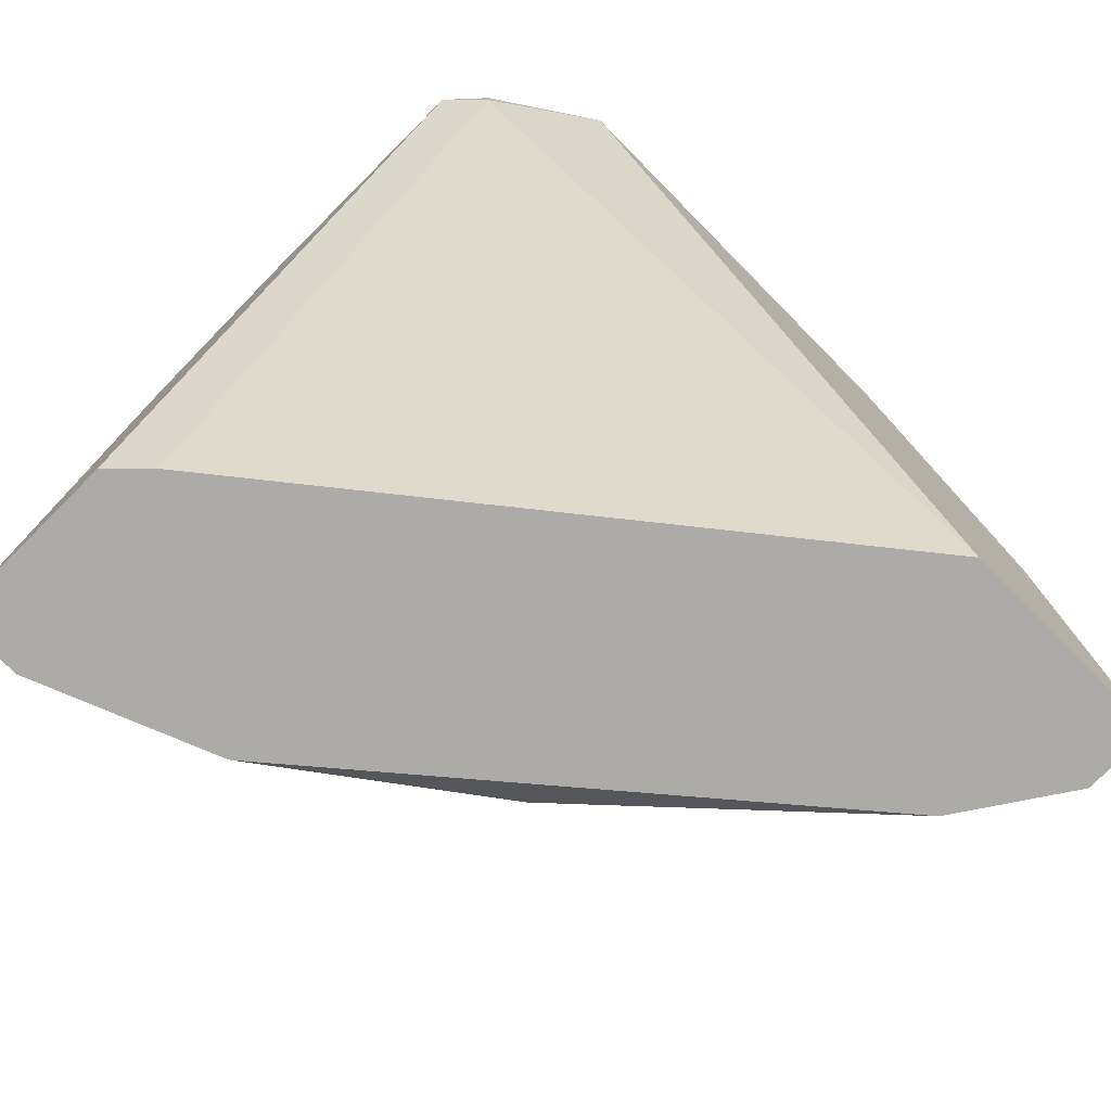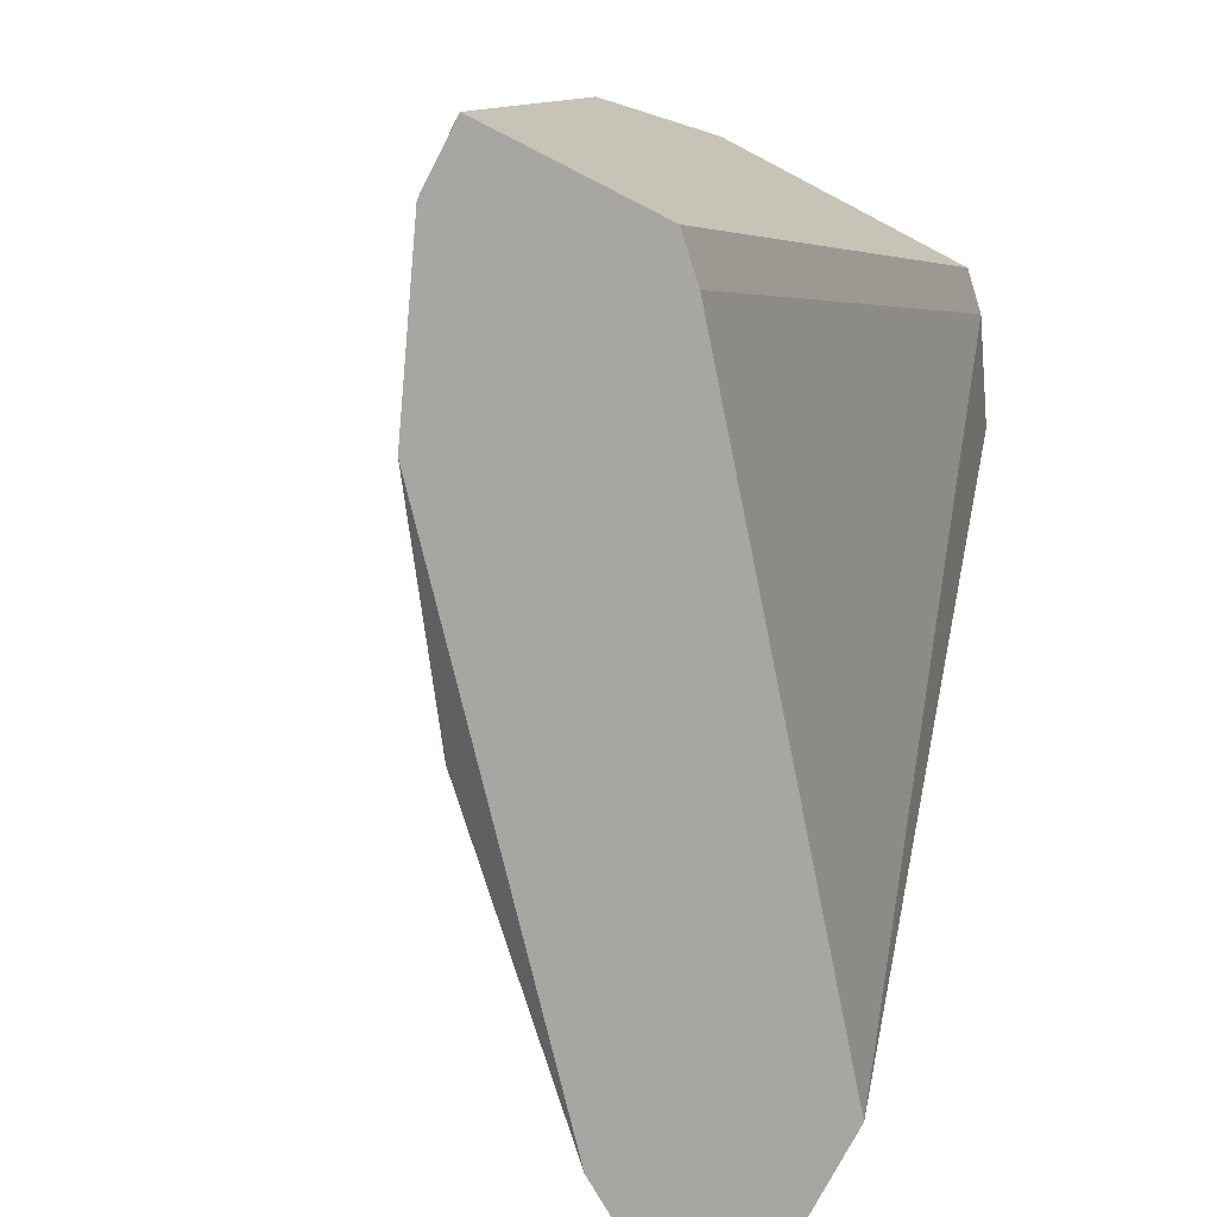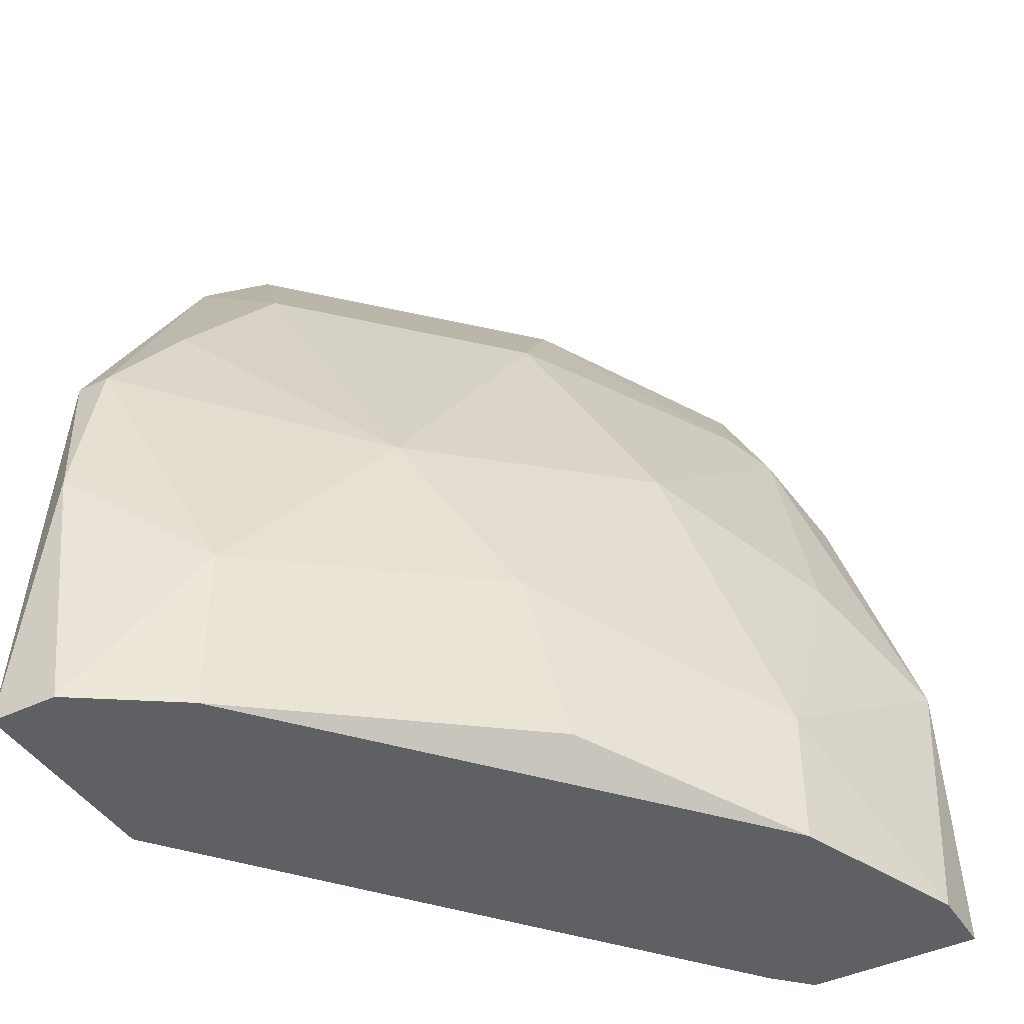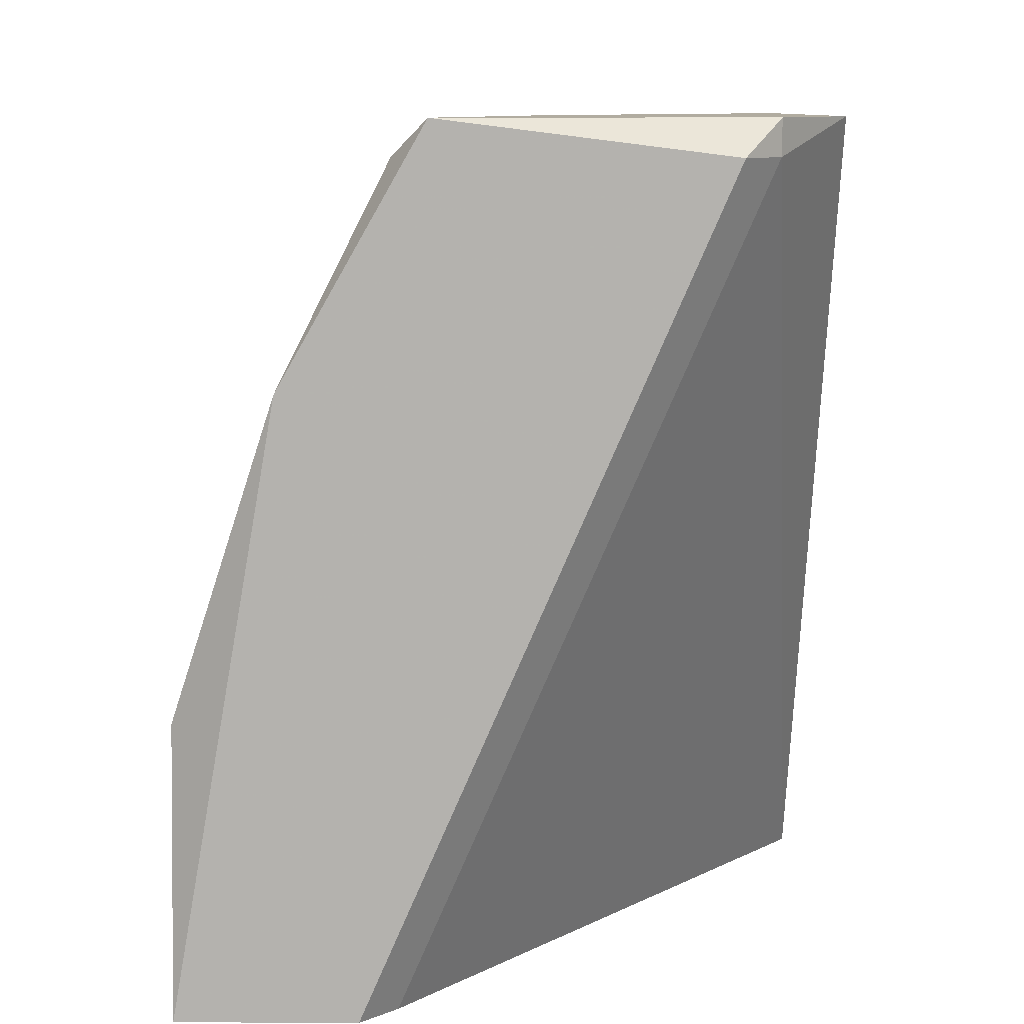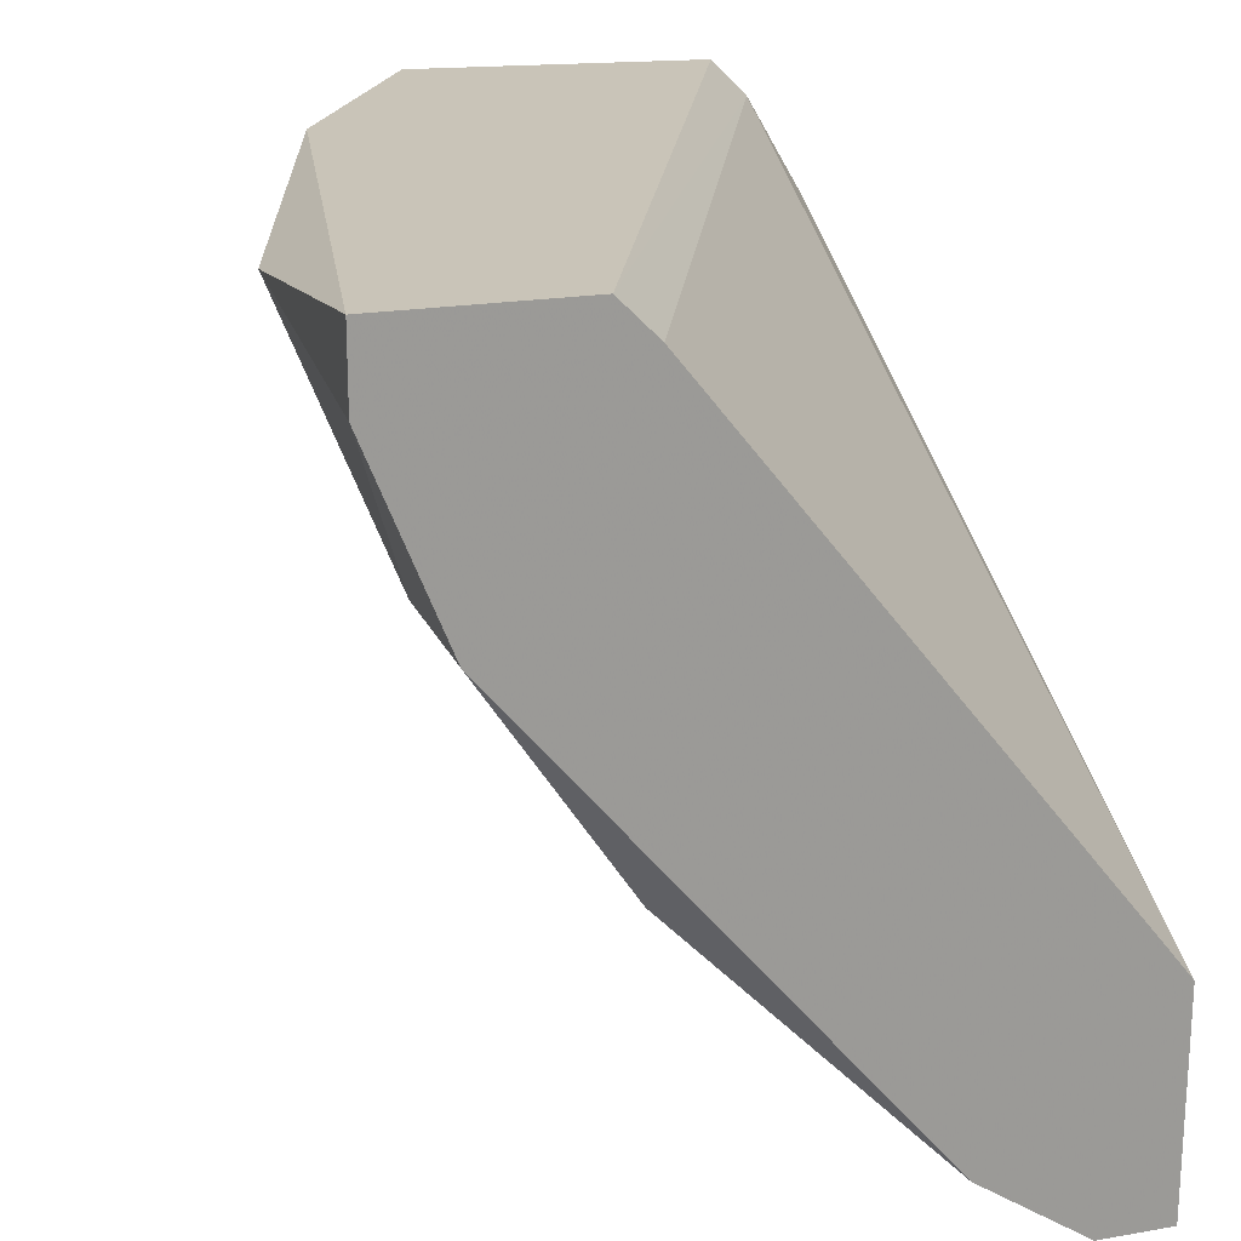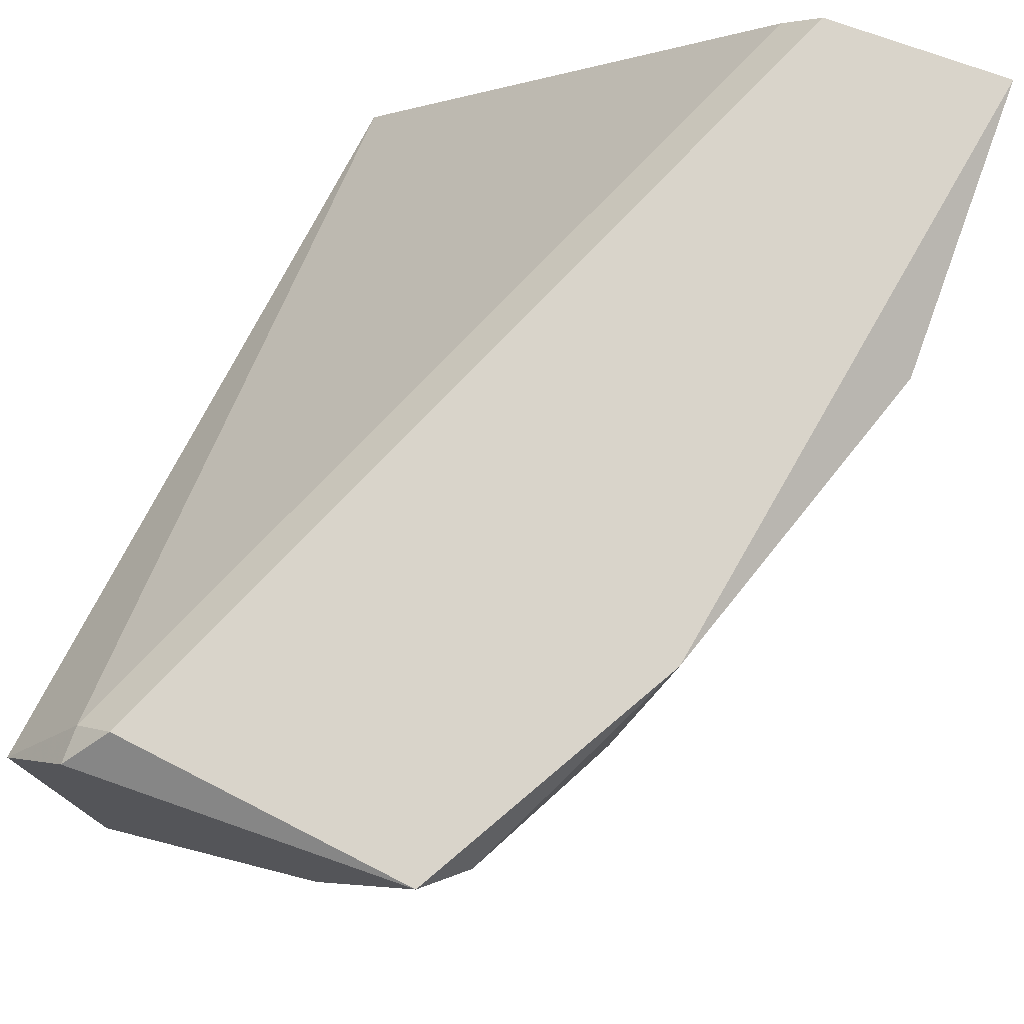
<metadata>
{"format":"obj","ext":"obj","renderer":"f3d","projection":"perspective","resolution":1024,"background":"white","views":[{"elev":-76.5,"azim":-135.0,"up":"+Z"},{"elev":-74.0,"azim":152.9,"up":"+Z"},{"elev":-42.9,"azim":29.8,"up":"+Z"},{"elev":10.1,"azim":-179.4,"up":"+Z"},{"elev":20.1,"azim":162.2,"up":"+Y"},{"elev":74.8,"azim":19.9,"up":"+Y"}]}
</metadata>
<code>
v 0.01524 -0.02247 0.004322
v 0.01524 -0.0277 -0.003234
v 0.01988 -0.02073 -0.003234
v 0.01988 -0.02247 -0.009632
v 0.01988 -0.02247 -0.007304
v 0.01698 -0.0184 0.004322
v 0.01698 -0.02654 -0.006143
v 0.01175 -0.02945 -0.00033
v 0.01175 -0.03119 -0.009632
v 0.01175 -0.01898 0.004322
v 0.01175 -0.01898 0.00374
v 0.02105 -0.01956 -0.009632
v 0.02105 -0.0184 -0.009632
v 0.02105 -0.01898 -0.004979
v 0.01349 -0.03003 -0.006722
v 0.01349 -0.03003 -0.009632
v 0.01814 -0.02015 0.001996
v 0.01814 -0.02364 -0.002074
v 0.01814 -0.0184 -0.009632
v 0.01058 -0.02073 0.004322
v 0.01058 -0.03061 -0.002074
v 0.01058 -0.03119 -0.009632
v 0.01058 -0.0277 -0.009632
v 0.01058 -0.0277 0.003158
v 0.01756 -0.02596 -0.00905
v 0.01756 -0.01898 -0.009632
v 0.01756 -0.01898 0.00374
v 0.01233 -0.0184 0.00374
v 0.01233 -0.0277 0.001996
v 0.01581 -0.02422 0.001996
v 0.0193 -0.0184 0.000252
v 0.01872 -0.01956 0.001414
v 0.01116 -0.03061 -0.002074
v 0.01116 -0.03119 -0.004979
v 0.01116 -0.02654 0.004322
f 32 31 27
f 22 23 13
f 23 22 24
f 13 23 19
f 13 19 6
f 22 13 4
f 23 24 20
f 6 10 20
f 22 4 16
f 20 24 35
f 6 20 35
f 17 30 18
f 10 6 28
f 6 19 28
f 7 18 2
f 18 30 2
f 30 17 1
f 6 35 1
f 23 20 11
f 20 10 11
f 28 19 11
f 10 28 11
f 18 7 5
f 13 6 31
f 14 13 31
f 7 2 15
f 24 22 21
f 22 34 21
f 16 4 25
f 5 7 25
f 4 5 25
f 7 15 25
f 15 16 25
f 19 23 26
f 23 11 26
f 11 19 26
f 24 8 29
f 35 24 29
f 8 2 29
f 2 30 29
f 30 1 29
f 1 35 29
f 8 24 33
f 2 8 33
f 34 15 33
f 15 2 33
f 24 21 33
f 21 34 33
f 22 16 9
f 34 22 9
f 16 15 9
f 15 34 9
f 4 13 12
f 13 14 12
f 5 4 12
f 14 5 12
f 17 18 32
f 14 31 32
f 5 14 3
f 18 5 3
f 32 18 3
f 14 32 3
f 1 17 27
f 6 1 27
f 31 6 27
f 17 32 27

</code>
